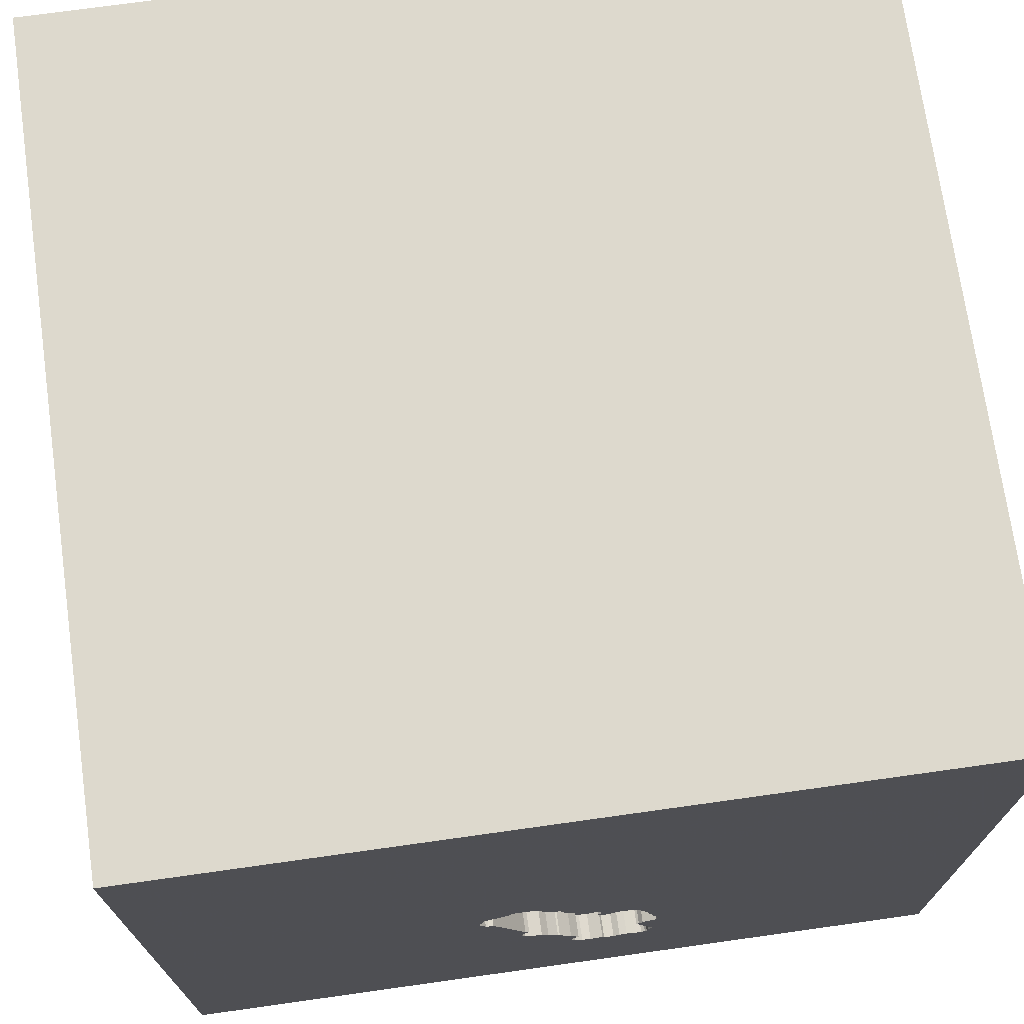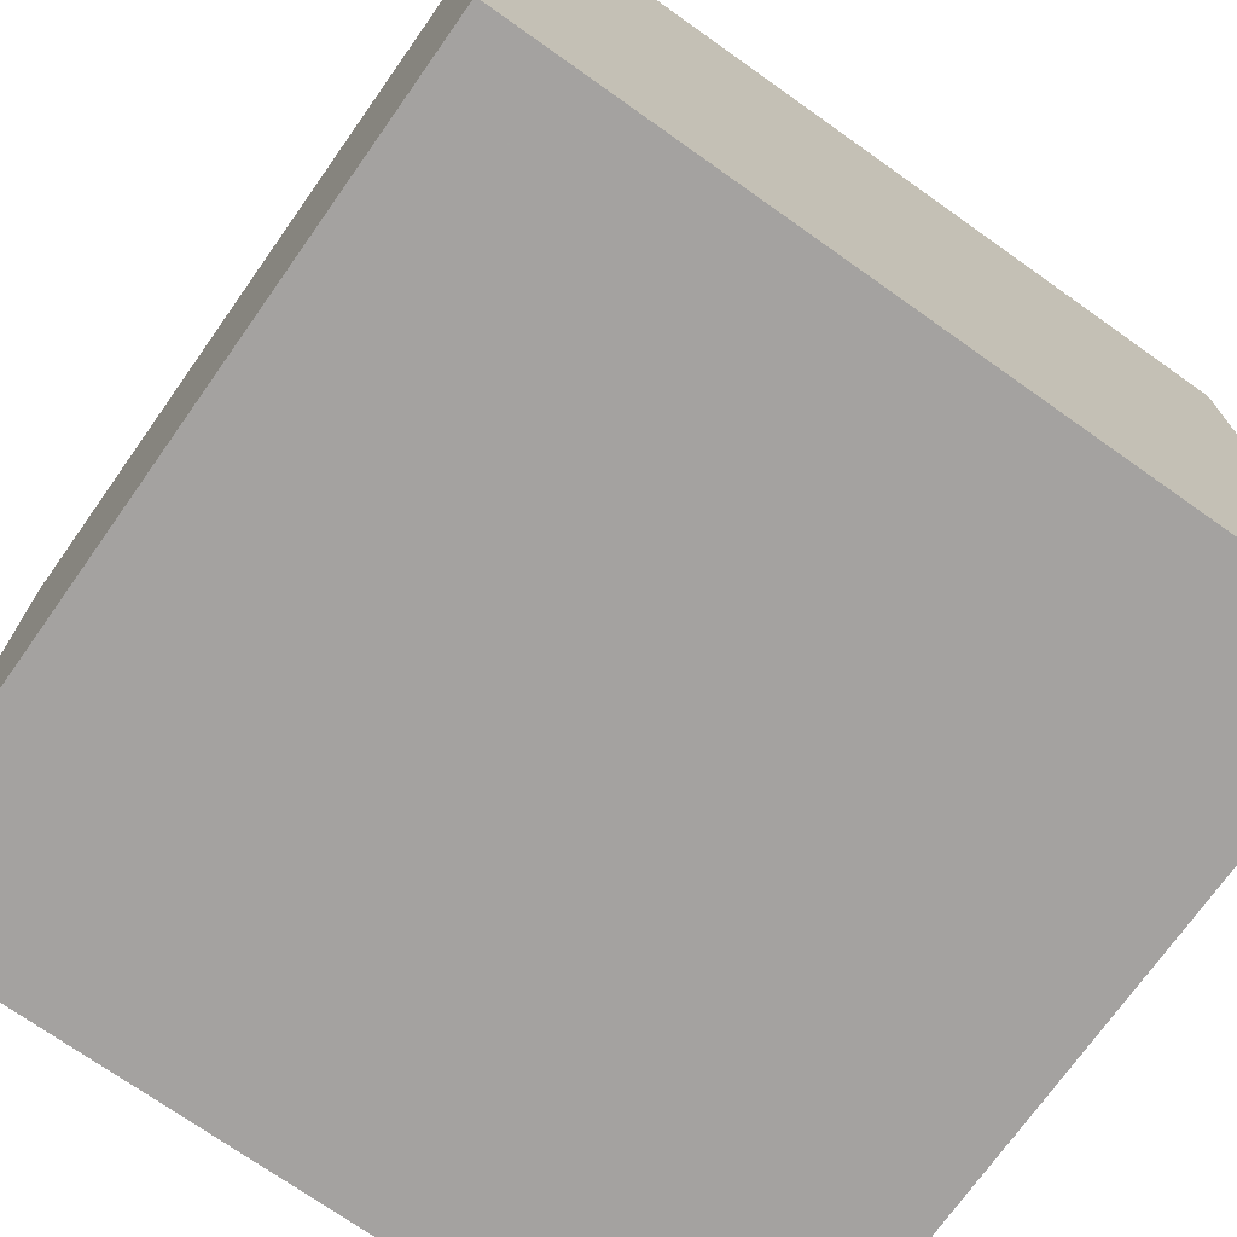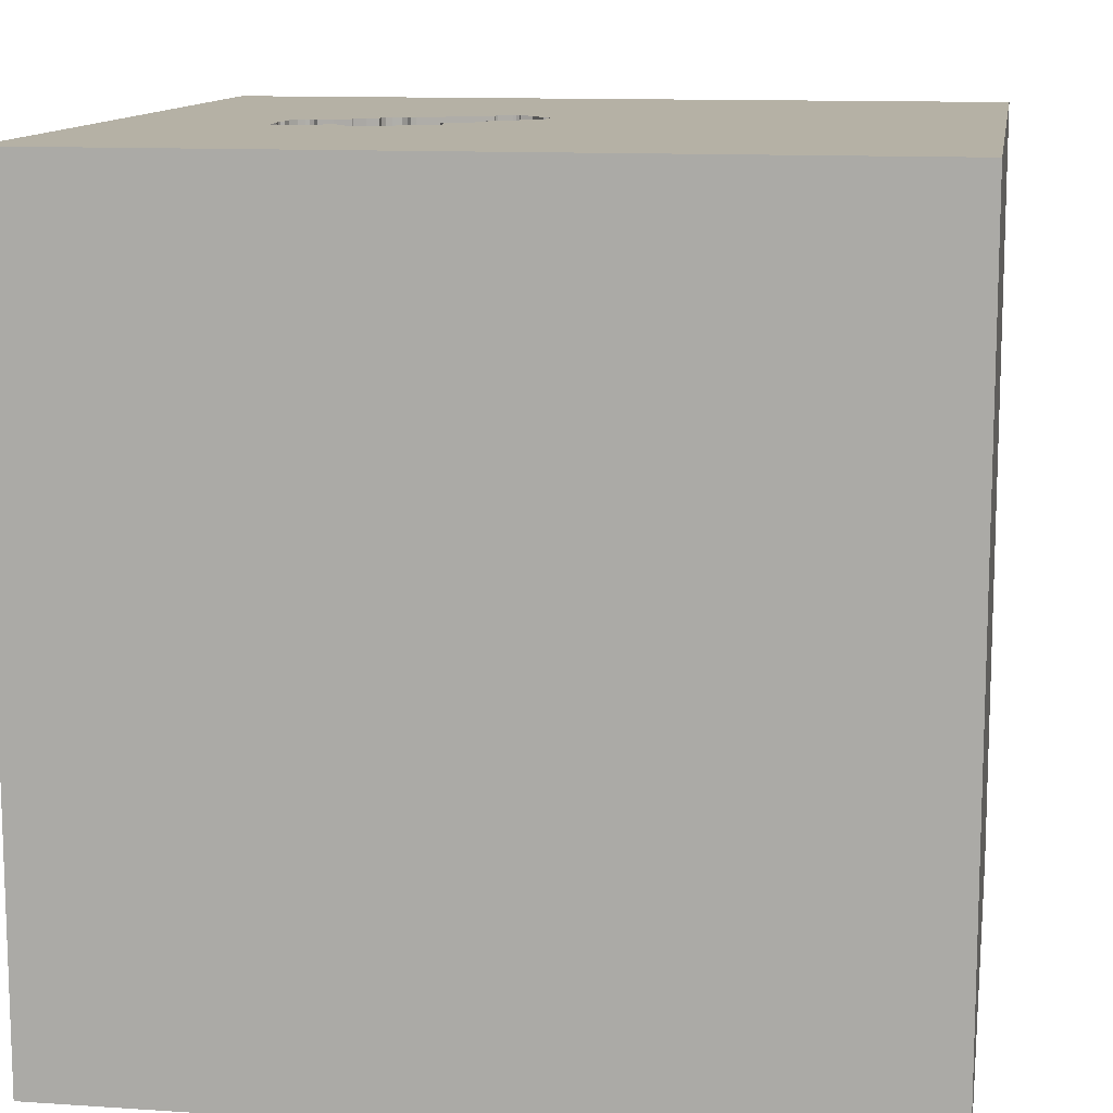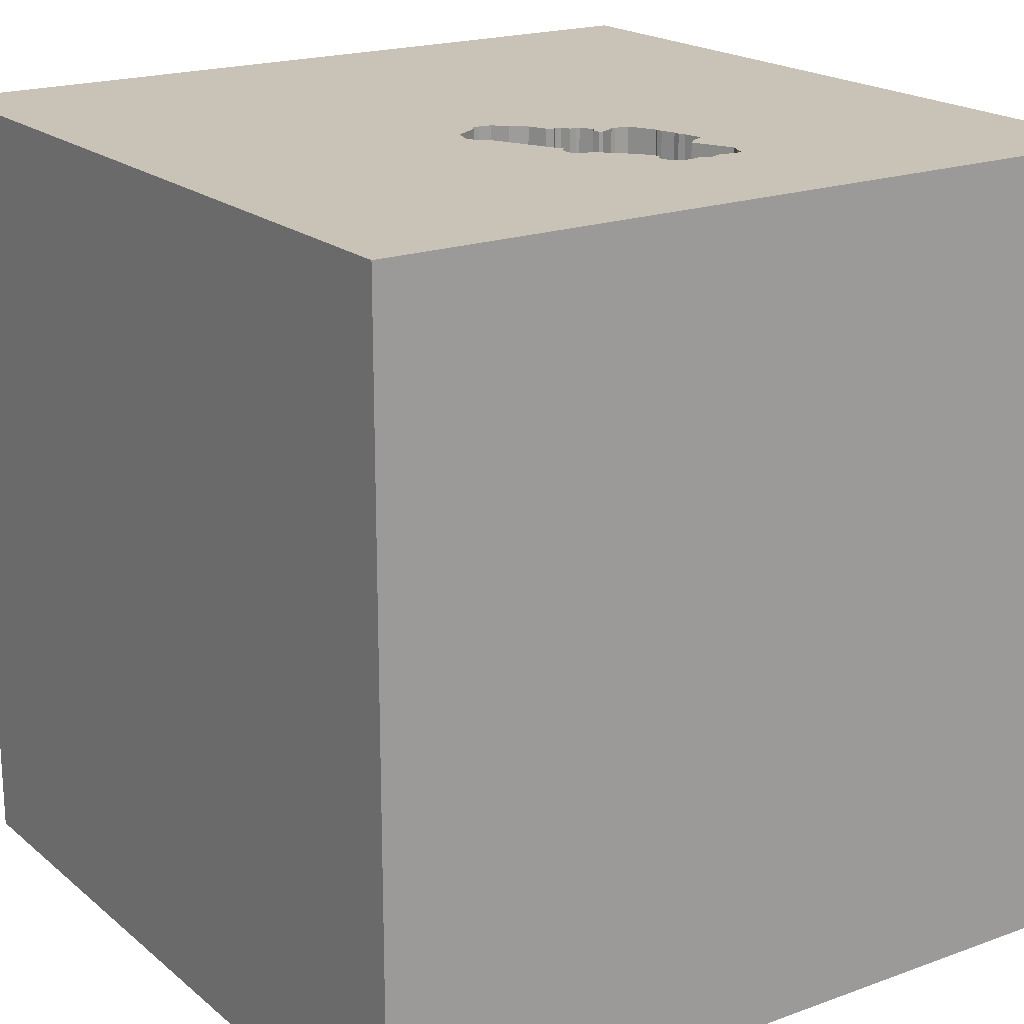
<metadata>
{"format":"obj","ext":"obj","renderer":"f3d","projection":"perspective","resolution":1024,"background":"white","views":[{"elev":72.0,"azim":172.0,"up":"+Z"},{"elev":-72.7,"azim":54.7,"up":"+Y"},{"elev":11.9,"azim":-80.9,"up":"+Y"},{"elev":19.5,"azim":145.9,"up":"+Y"}]}
</metadata>
<code>
o car_55
v -0.3067 1.5 -0.4575
v -0.3067 1.4 -0.4575
v 0.3116 1.5 -0.1333
v 0.3116 1.4 -0.1333
v -0.05184 1.5 -0.8165
v -0.2591 1.5 -0.3519
v -0.2591 1.4 -0.3519
v -0.2749 1.5 -0.6978
v -0.2843 1.5 -0.693
v 0.213 1.5 -0.05988
v 0.213 1.4 -0.05988
v 0.08806 1.5 -0.1087
v -0.1345 1.5 -0.3736
v -0.9375 -0.1986 -1.5
v -0.6901 -0.2604 1.5
v -0.7031 1.224 1.5
v -1.029 -1.5 -0.05208
v -1.12 -1.5 0.599
v -1.074 1.5 -0.7096
v -0.638 1.5 -0.03581
v -0.6755 -1.159 -1.5
v -0.8724 0.651 1.5
v -0.2453 1.5 -0.9074
v -0.35 1.5 -0.648
v -0.35 1.4 -0.648
v -0.1488 1.5 -0.9032
v -0.1488 1.4 -0.9032
v -0.1295 1.5 -0.3172
v -0.3307 1.5 -0.5516
v -0.3307 1.4 -0.5516
v -0.1295 1.4 -0.3172
v -0.1248 1.5 -0.3313
v 0.0293 0.8398 -1.5
v 0.4557 0.4687 1.5
v 0.5729 -0.2865 1.5
v 0.6771 1.263 1.5
v 0.7975 -0.0944 -1.5
v 0.1562 -0.625 1.5
v 0.4167 -1.5 -1.042
v 0.625 -1.5 0.5469
v 0.5469 -1.5 -0.2083
v 0.1823 -1.5 1.198
v 0.1302 -1.5 -1.5
v 0.1562 -1.5 -0.4167
v -0.1042 -1.5 1.5
v 0.4118 1.5 -0.8626
v 0.332 1.5 0.918
v 0.3086 1.5 -0.2557
v 0.1302 1.5 -1.5
v 0.1613 1.5 -0.5469
v 0.1302 1.5 1.5
v 0.2992 1.5 -0.2627
v 1.003 -0.9766 -1.5
v -0.1057 1.5 -0.2702
v -0.3306 1.4 -0.528
v 0.3324 1.5 -0.197
v -0.1057 1.4 -0.2702
v 0.002798 1.4 -0.2189
v 0.1613 1.4 -0.5469
v 0.02604 -1.094 1.5
v 0 0.4687 1.5
v -0.1823 -0.1562 1.5
v 0.02604 1.094 1.5
v -0.1562 -1.5 -0.8333
v 0 -1.5 0.05208
v -0.2083 -1.5 0.625
v -0.2083 -1.5 -1.25
v -0.1302 1.5 -1.12
v -0.1017 1.5 -0.9152
v 0.03137 1.5 -0.1508
v -0.0514 1.5 -0.2328
v -0.0514 1.4 -0.2328
v -0.03073 1.5 -0.8331
v 0.2618 1.5 -0.1051
v -0.3042 1.5 -0.9189
v -0.3042 1.4 -0.9189
v 1.042 -0.07812 1.5
v 1.5 1.5 -1.5
v 1.198 -0.625 1.5
v 1.068 -1.5 0.2083
v 1.5 -1.5 1.5
v 1.074 -1.5 -0.3255
v 1.5 -1.5 -1.5
v 1.113 0.4427 1.5
v 0.9928 1.5 0.08789
v 1.5 1.5 1.5
v 0.2037 1.5 -0.05513
v 0.2037 1.4 -0.05513
v -0.3426 1.5 -0.5751
v -0.3426 1.4 -0.5751
v -0.17 1.5 -0.9219
v -0.17 1.4 -0.9219
v -0.1908 1.5 -0.3451
v -0.1908 1.4 -0.3451
v 0.1307 1.5 -0.05949
v 0.1307 1.4 -0.05949
v 0.1681 1.5 -0.6034
v 0.1681 1.4 -0.6034
v 0.02398 1.5 -0.7133
v 0.02398 1.4 -0.7133
v -0.2983 1.5 -0.6741
v -0.2983 1.4 -0.6741
v 0.2803 1.5 -0.265
v 0.002799 1.5 -0.2189
v -0.0404 1.5 -0.8872
v -0.0404 1.4 -0.8872
v 0.152 1.5 -0.5245
v -0.02852 1.5 -0.8637
v -0.02852 1.4 -0.8637
v -0.5469 -1.5 -0.625
v -0.4687 -1.5 0.1562
v -0.4427 -1.5 1.198
v -0.5208 -1.224 1.5
v -1.5 -0.8203 -0.6771
v -1.5 -0.9896 0.6901
v -1.5 0.1823 -1.094
v -1.5 0.5729 0.2865
v -1.5 0.1042 1.094
v -1.5 0.5469 -0.5859
v -1.5 0.1562 0.625
v -1.5 -0.1302 -1.5
v -1.5 0.1302 1.5
v -1.5 -0 0.1562
v -1.5 0 -0.4687
v -1.5 1.185 0.5469
v -1.5 1.5 1.5
v -1.5 1.25 -0.3906
v -1.5 -0.5208 0.4427
v -1.5 -0.4687 -0
v -1.5 -0.5729 -1.237
v -1.5 -1.5 0.1042
v -1.5 -1.5 1.5
v -1.5 -1.5 -1.5
v -1.5 0.625 1.042
v -1.5 1.5 -1.5
v -1.5 0.625 -1.224
v -1.5 1.5 0.1562
v -1.5 -1.25 -0.1432
v -1.5 -0.4427 1.198
v -1.5 -0.3255 -0.7031
v -1.5 0.8333 -0.1562
v -0.09627 1.5 -0.2632
v -0.217 1.5 -0.9099
v -0.217 1.4 -0.9099
v 0.3324 1.4 -0.197
v -0.1203 1.5 -0.369
v -0.1203 1.4 -0.369
v 0.1754 1.5 -0.05264
v 0.3086 1.4 -0.2557
v 0.004515 1.5 -0.7367
v 0.6315 -1.068 1.5
v 0.651 -1.5 1.198
v -0.1559 1.5 -0.9173
v -0.1559 1.4 -0.9173
v 0.1586 1.5 -0.6222
v 0.1586 1.4 -0.6222
v 0.3324 1.5 -0.2087
v -0.03019 1.5 -0.2258
v 0.3324 1.4 -0.2087
v 0.1729 1.5 -0.5705
v 0.1085 1.5 -0.08514
v 0.03137 1.4 -0.1508
v -0.1017 1.4 -0.9152
v 0.135 1.5 -0.6338
v -0.02609 1.5 -0.8473
v -0.3183 1.5 -0.9118
v 0.3231 1.5 -0.1804
v 0.3231 1.4 -0.1804
v 0.0689 1.5 -0.6712
v 0.0689 1.4 -0.6712
v 0.05053 1.5 -0.6905
v 0.1754 1.4 -0.05264
v 1.5 0.7943 -1.048
v 1.5 0.2799 0.9505
v 1.5 0.7617 -0.1595
v 1.5 0.1302 -1.5
v 1.5 0.1562 1.5
v 1.5 1.172 0.7389
v 1.5 -0.3906 -1.198
v 1.5 -1.5 0.1042
v 1.5 1.5 -0.1302
v 1.5 -0.887 -0.3971
v 1.5 -0.8073 0.8529
v 0.135 1.4 -0.6338
v -0.021 1.5 -0.7673
v -0.021 1.4 -0.7673
v -1.12 -0.8073 1.5
v -1.263 0.6771 -1.5
v -1.159 -0.2279 1.5
v -1.263 -1.5 -0.6771
v -1.302 0.7812 1.5
v -0.04196 1.5 -0.2258
v -0.2806 1.5 -0.919
v -0.2806 1.4 -0.919
v -0.06875 1.5 -0.9083
v -0.06875 1.4 -0.9083
v -0.05184 1.4 -0.8165
v 0.09498 1.5 -0.6313
v -0.1248 1.4 -0.3313
v 0.03105 1.5 -0.711
v -0.2749 1.4 -0.6978
v -0.02609 1.4 -0.8473
v -0.3299 1.5 -0.8764
v -0.3299 1.4 -0.8764
v 0.09498 1.4 -0.6313
v -0.4167 0.625 1.5
v -0.3546 1.5 -0.6339
v -0.3546 1.4 -0.6339
v -0.2453 1.4 -0.9074
v 0.1729 1.4 -0.5705
v -0.1131 1.5 -0.3431
v -0.1131 1.4 -0.3431
v 0.08806 1.4 -0.1087
v 0.2992 1.4 -0.2627
v -0.3306 1.5 -0.528
v 0.8333 -1.5 -0.8854
v 0.3278 1.5 -0.1828
v 0.1449 1.5 -0.5327
v 0.1449 1.4 -0.5327
v -0.3182 1.5 -0.6641
v 0.2153 1.5 -0.07872
v 0.2153 1.4 -0.07872
v -0.3115 1.5 -0.7763
v -0.1936 1.5 -0.9218
v -0.1936 1.4 -0.9218
v -0.3115 1.5 -0.4787
v -0.3115 1.4 -0.4787
v -0.03073 1.4 -0.8331
v -0.2843 1.4 -0.693
v -0.309 1.5 -0.4505
v -0.309 1.4 -0.4505
v -0.3253 1.5 -0.9023
v -0.06804 1.5 -0.2657
v -0.06804 1.4 -0.2657
v 0.1633 1.5 -0.6128
v 0.1591 1.5 -0.5163
v -0.2073 1.5 -0.3427
v -0.2073 1.4 -0.3427
v -0.1345 1.4 -0.3736
v 0.03105 1.4 -0.711
v -0.3438 1.5 -0.8457
v -0.3438 1.4 -0.8457
v -0.09627 1.4 -0.2632
v 0.3278 1.4 -0.1828
v -0.03019 1.4 -0.2258
v 0.2803 1.4 -0.265
v -0.04196 1.4 -0.2258
v 0.1591 1.4 -0.5163
v -0.01848 1.5 -0.2377
v -0.01848 1.4 -0.2377
v -0.3253 1.4 -0.9023
v -0.3183 1.4 -0.9118
f 115 131 132
f 45 113 132
f 131 18 132
f 112 45 132
f 122 139 132
f 113 187 132
f 187 122 132
f 115 138 131
f 18 112 132
f 187 189 122
f 139 115 132
f 122 118 139
f 45 60 113
f 131 17 18
f 139 128 115
f 113 15 187
f 187 15 189
f 18 66 112
f 112 42 45
f 45 151 60
f 118 128 139
f 128 138 115
f 131 190 17
f 17 111 18
f 60 15 113
f 122 134 118
f 118 120 128
f 128 129 138
f 111 66 18
f 66 42 112
f 60 38 15
f 189 191 122
f 126 134 122
f 138 133 131
f 42 152 45
f 81 151 45
f 191 126 122
f 133 190 131
f 152 81 45
f 15 22 189
f 189 22 191
f 129 114 138
f 114 133 138
f 38 62 15
f 120 123 128
f 134 120 118
f 123 129 128
f 17 110 111
f 111 65 66
f 66 40 42
f 151 38 60
f 62 22 15
f 129 140 114
f 190 110 17
f 40 152 42
f 62 206 22
f 134 117 120
f 120 117 123
f 65 40 66
f 151 35 38
f 38 35 62
f 123 140 129
f 22 16 191
f 16 126 191
f 126 125 134
f 123 124 140
f 133 110 190
f 110 65 111
f 40 81 152
f 81 79 151
f 62 61 206
f 125 117 134
f 110 44 65
f 65 41 40
f 79 35 151
f 140 130 114
f 114 130 133
f 117 124 123
f 35 61 62
f 206 16 22
f 117 119 124
f 64 44 110
f 44 41 65
f 41 80 40
f 35 34 61
f 133 67 110
f 40 80 81
f 126 137 125
f 67 64 110
f 79 77 35
f 61 63 206
f 20 137 126
f 125 141 117
f 141 119 117
f 77 34 35
f 63 16 206
f 125 127 141
f 124 116 140
f 140 116 130
f 130 121 133
f 14 21 133
f 47 20 126
f 119 116 124
f 14 133 121
f 64 39 44
f 41 82 80
f 80 180 81
f 81 77 79
f 34 63 61
f 39 41 44
f 183 81 180
f 81 177 77
f 77 84 34
f 16 51 126
f 137 127 125
f 116 121 130
f 133 43 67
f 183 177 81
f 63 51 16
f 47 126 51
f 21 43 133
f 67 39 64
f 174 183 182
f 174 177 183
f 34 36 63
f 127 119 141
f 37 21 14
f 39 216 41
f 70 20 47
f 119 136 116
f 216 82 41
f 175 174 182
f 177 84 77
f 84 36 34
f 36 51 63
f 12 70 47
f 47 161 12
f 20 70 54
f 19 137 20
f 119 135 136
f 188 14 121
f 33 37 14
f 43 39 67
f 82 180 80
f 84 86 36
f 47 3 74
f 74 221 10
f 47 74 10
f 47 10 87
f 95 161 47
f 47 87 148
f 148 95 47
f 104 249 158
f 142 54 70
f 71 233 142
f 70 104 158
f 192 71 142
f 70 158 192
f 70 192 142
f 20 54 28
f 127 135 119
f 136 121 116
f 53 43 21
f 182 183 180
f 6 20 28
f 32 211 146
f 237 6 28
f 28 32 146
f 146 13 93
f 93 237 28
f 28 146 93
f 20 226 215
f 137 135 127
f 136 135 121
f 37 53 21
f 85 3 47
f 85 52 48
f 217 167 3
f 85 48 157
f 85 157 56
f 217 3 85
f 85 56 217
f 20 6 230
f 230 1 226
f 20 230 226
f 19 135 137
f 188 121 135
f 33 14 188
f 39 83 216
f 216 83 82
f 24 220 223
f 20 215 29
f 24 223 20
f 20 29 89
f 207 24 20
f 20 89 207
f 43 83 39
f 36 86 51
f 85 50 52
f 223 220 101
f 223 101 9
f 223 9 8
f 223 19 20
f 82 83 180
f 175 178 174
f 177 86 84
f 47 51 86
f 46 50 85
f 52 50 236
f 236 103 52
f 166 75 19
f 19 223 241
f 232 166 19
f 19 241 203
f 19 203 232
f 53 83 43
f 182 180 83
f 178 177 174
f 86 85 47
f 153 26 68
f 68 19 75
f 68 75 193
f 193 23 143
f 193 143 224
f 91 153 68
f 68 193 224
f 68 224 91
f 33 188 135
f 179 175 182
f 178 86 177
f 50 46 160
f 218 107 236
f 218 236 50
f 26 69 68
f 173 175 179
f 97 160 46
f 235 97 46
f 46 198 164
f 155 235 46
f 46 164 155
f 46 68 69
f 46 69 195
f 73 5 46
f 46 195 105
f 165 73 46
f 46 105 108
f 108 165 46
f 78 37 33
f 46 171 169
f 46 169 198
f 5 185 150
f 5 150 46
f 179 182 83
f 46 150 99
f 200 171 46
f 46 99 200
f 49 68 46
f 49 19 68
f 78 175 173
f 181 178 175
f 78 46 85
f 49 135 19
f 49 33 135
f 78 33 49
f 83 53 37
f 176 173 179
f 78 181 175
f 181 86 178
f 181 85 86
f 78 85 181
f 78 49 46
f 78 176 37
f 176 83 37
f 176 179 83
f 78 173 176
f 245 72 247
f 250 72 245
f 192 158 245
f 245 247 192
f 247 72 192
f 250 234 72
f 158 249 250
f 250 245 158
f 71 192 72
f 234 250 212
f 72 234 71
f 249 104 250
f 57 234 212
f 250 248 212
f 233 71 234
f 58 250 104
f 234 57 243
f 31 57 212
f 248 250 58
f 147 212 248
f 142 233 234
f 234 243 142
f 54 142 243
f 243 57 54
f 57 31 54
f 31 212 199
f 248 58 246
f 146 211 212
f 212 147 146
f 147 248 219
f 104 70 162
f 162 58 104
f 31 28 54
f 31 199 28
f 199 212 32
f 248 246 236
f 213 246 58
f 211 32 212
f 219 205 147
f 107 218 219
f 219 248 107
f 213 58 162
f 70 12 162
f 32 28 199
f 103 236 246
f 236 107 248
f 222 246 213
f 13 146 147
f 147 239 13
f 98 205 219
f 205 239 147
f 218 50 219
f 213 162 12
f 52 103 246
f 246 214 52
f 246 222 168
f 222 213 96
f 205 98 184
f 98 219 59
f 239 205 170
f 59 219 50
f 213 12 161
f 246 149 214
f 149 246 168
f 4 168 222
f 222 96 172
f 161 95 96
f 96 213 161
f 239 94 13
f 205 184 198
f 156 184 98
f 59 210 98
f 100 239 170
f 198 169 170
f 170 205 198
f 48 52 214
f 214 149 48
f 159 149 168
f 3 167 168
f 168 4 3
f 74 3 4
f 4 222 74
f 222 172 88
f 172 96 148
f 95 148 96
f 93 13 94
f 239 2 94
f 164 198 184
f 184 156 164
f 235 155 156
f 156 98 235
f 50 160 210
f 210 59 50
f 98 210 160
f 160 97 98
f 239 100 201
f 100 170 240
f 170 169 171
f 149 159 157
f 157 48 149
f 168 145 159
f 167 217 168
f 222 221 74
f 222 88 11
f 148 87 88
f 88 172 148
f 94 238 93
f 227 2 239
f 94 2 238
f 155 164 156
f 97 235 98
f 30 239 201
f 201 100 186
f 200 99 100
f 100 240 200
f 171 200 240
f 240 170 171
f 168 244 145
f 56 157 159
f 159 145 56
f 244 168 217
f 10 221 222
f 222 11 10
f 87 10 11
f 11 88 87
f 237 93 238
f 226 1 2
f 2 227 226
f 239 30 227
f 7 238 2
f 102 30 201
f 186 197 201
f 150 185 186
f 186 100 150
f 100 99 150
f 145 244 56
f 217 56 244
f 6 237 238
f 238 7 6
f 227 30 55
f 7 2 231
f 30 102 90
f 229 102 201
f 197 186 5
f 197 27 201
f 185 5 186
f 227 55 215
f 215 226 227
f 1 230 231
f 231 2 1
f 55 30 215
f 7 231 230
f 230 6 7
f 89 29 30
f 30 90 89
f 208 90 102
f 9 101 102
f 102 229 9
f 8 9 229
f 229 201 8
f 5 73 197
f 197 163 27
f 201 27 144
f 29 215 30
f 207 89 90
f 90 208 207
f 208 102 25
f 102 101 220
f 228 197 73
f 163 197 196
f 27 163 26
f 144 209 201
f 225 144 27
f 24 207 208
f 208 25 24
f 220 24 25
f 25 102 220
f 201 242 223
f 223 8 201
f 197 228 109
f 195 69 163
f 163 196 195
f 196 197 106
f 69 26 163
f 26 153 27
f 143 23 209
f 209 144 143
f 201 209 242
f 144 225 143
f 27 92 225
f 242 241 223
f 197 109 106
f 202 109 228
f 73 165 202
f 202 228 73
f 196 106 195
f 154 27 153
f 209 204 242
f 224 143 225
f 154 92 27
f 91 224 225
f 225 92 91
f 203 241 242
f 242 204 203
f 108 105 106
f 106 109 108
f 165 108 109
f 109 202 165
f 105 195 106
f 153 91 154
f 23 193 194
f 194 209 23
f 209 194 204
f 92 154 91
f 193 75 194
f 76 204 194
f 232 203 204
f 204 251 232
f 76 194 75
f 251 204 76
f 251 76 252
f 166 232 251
f 251 252 166
f 252 76 75
f 75 166 252

</code>
